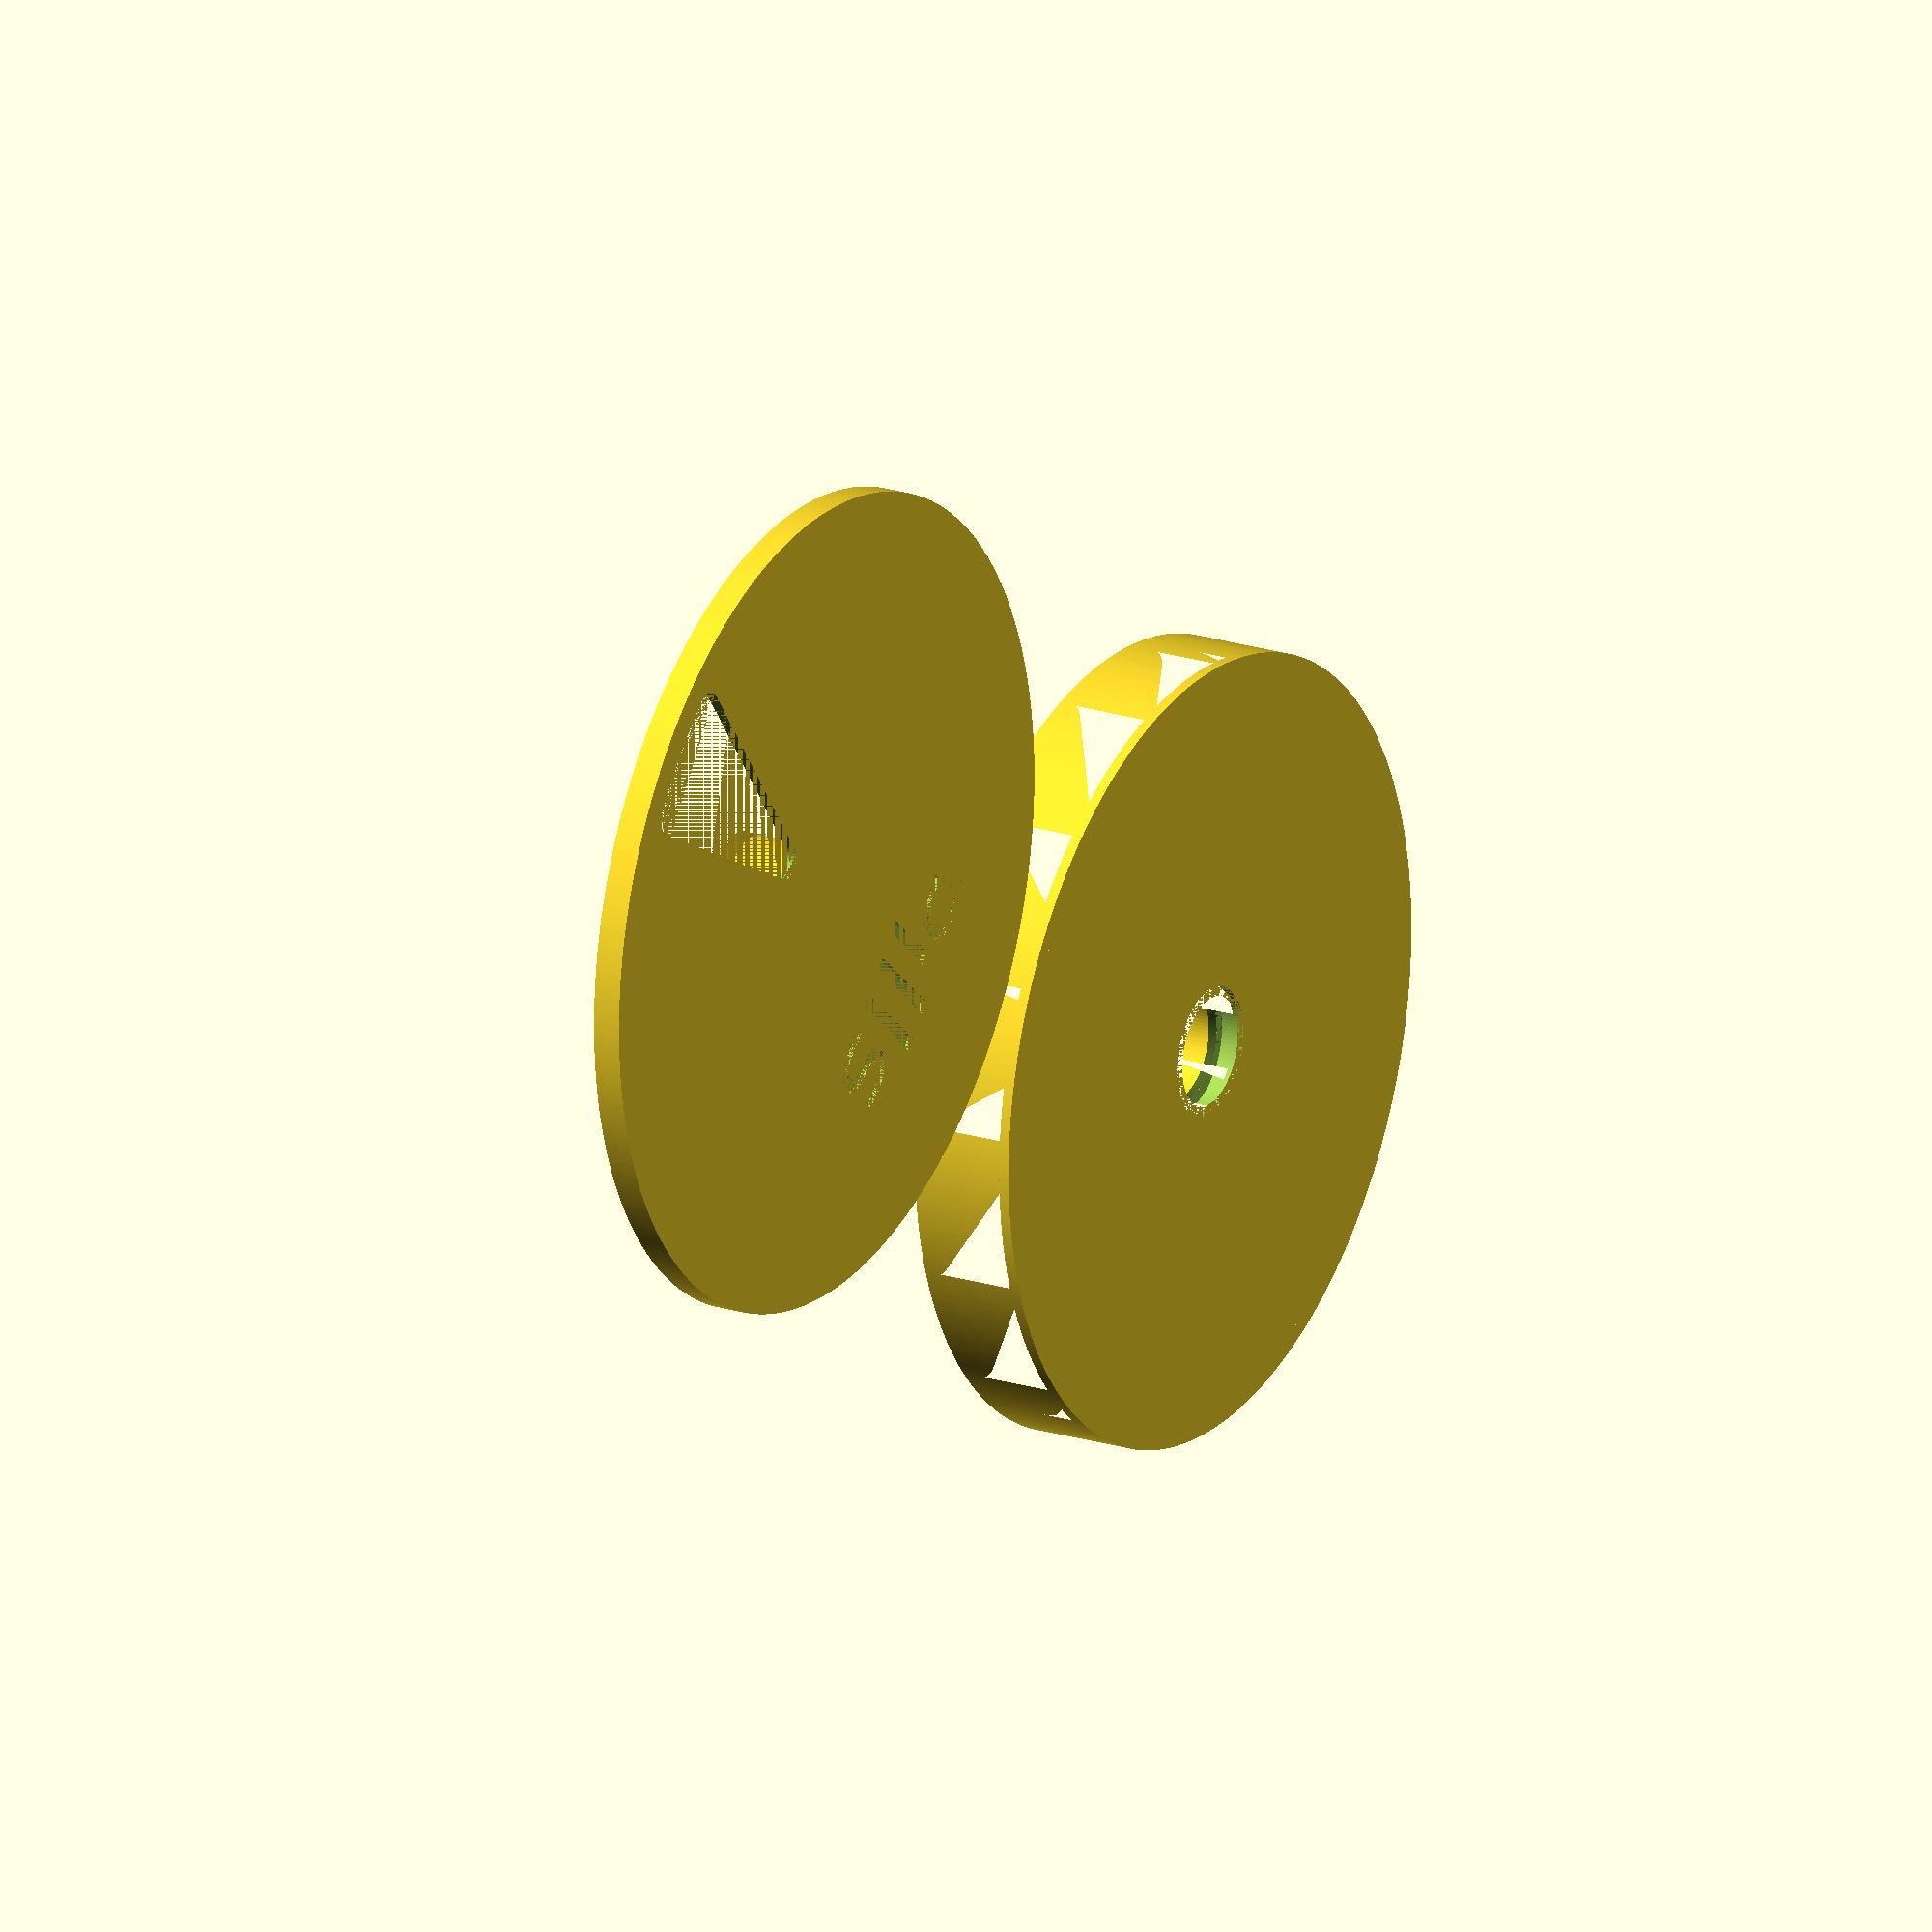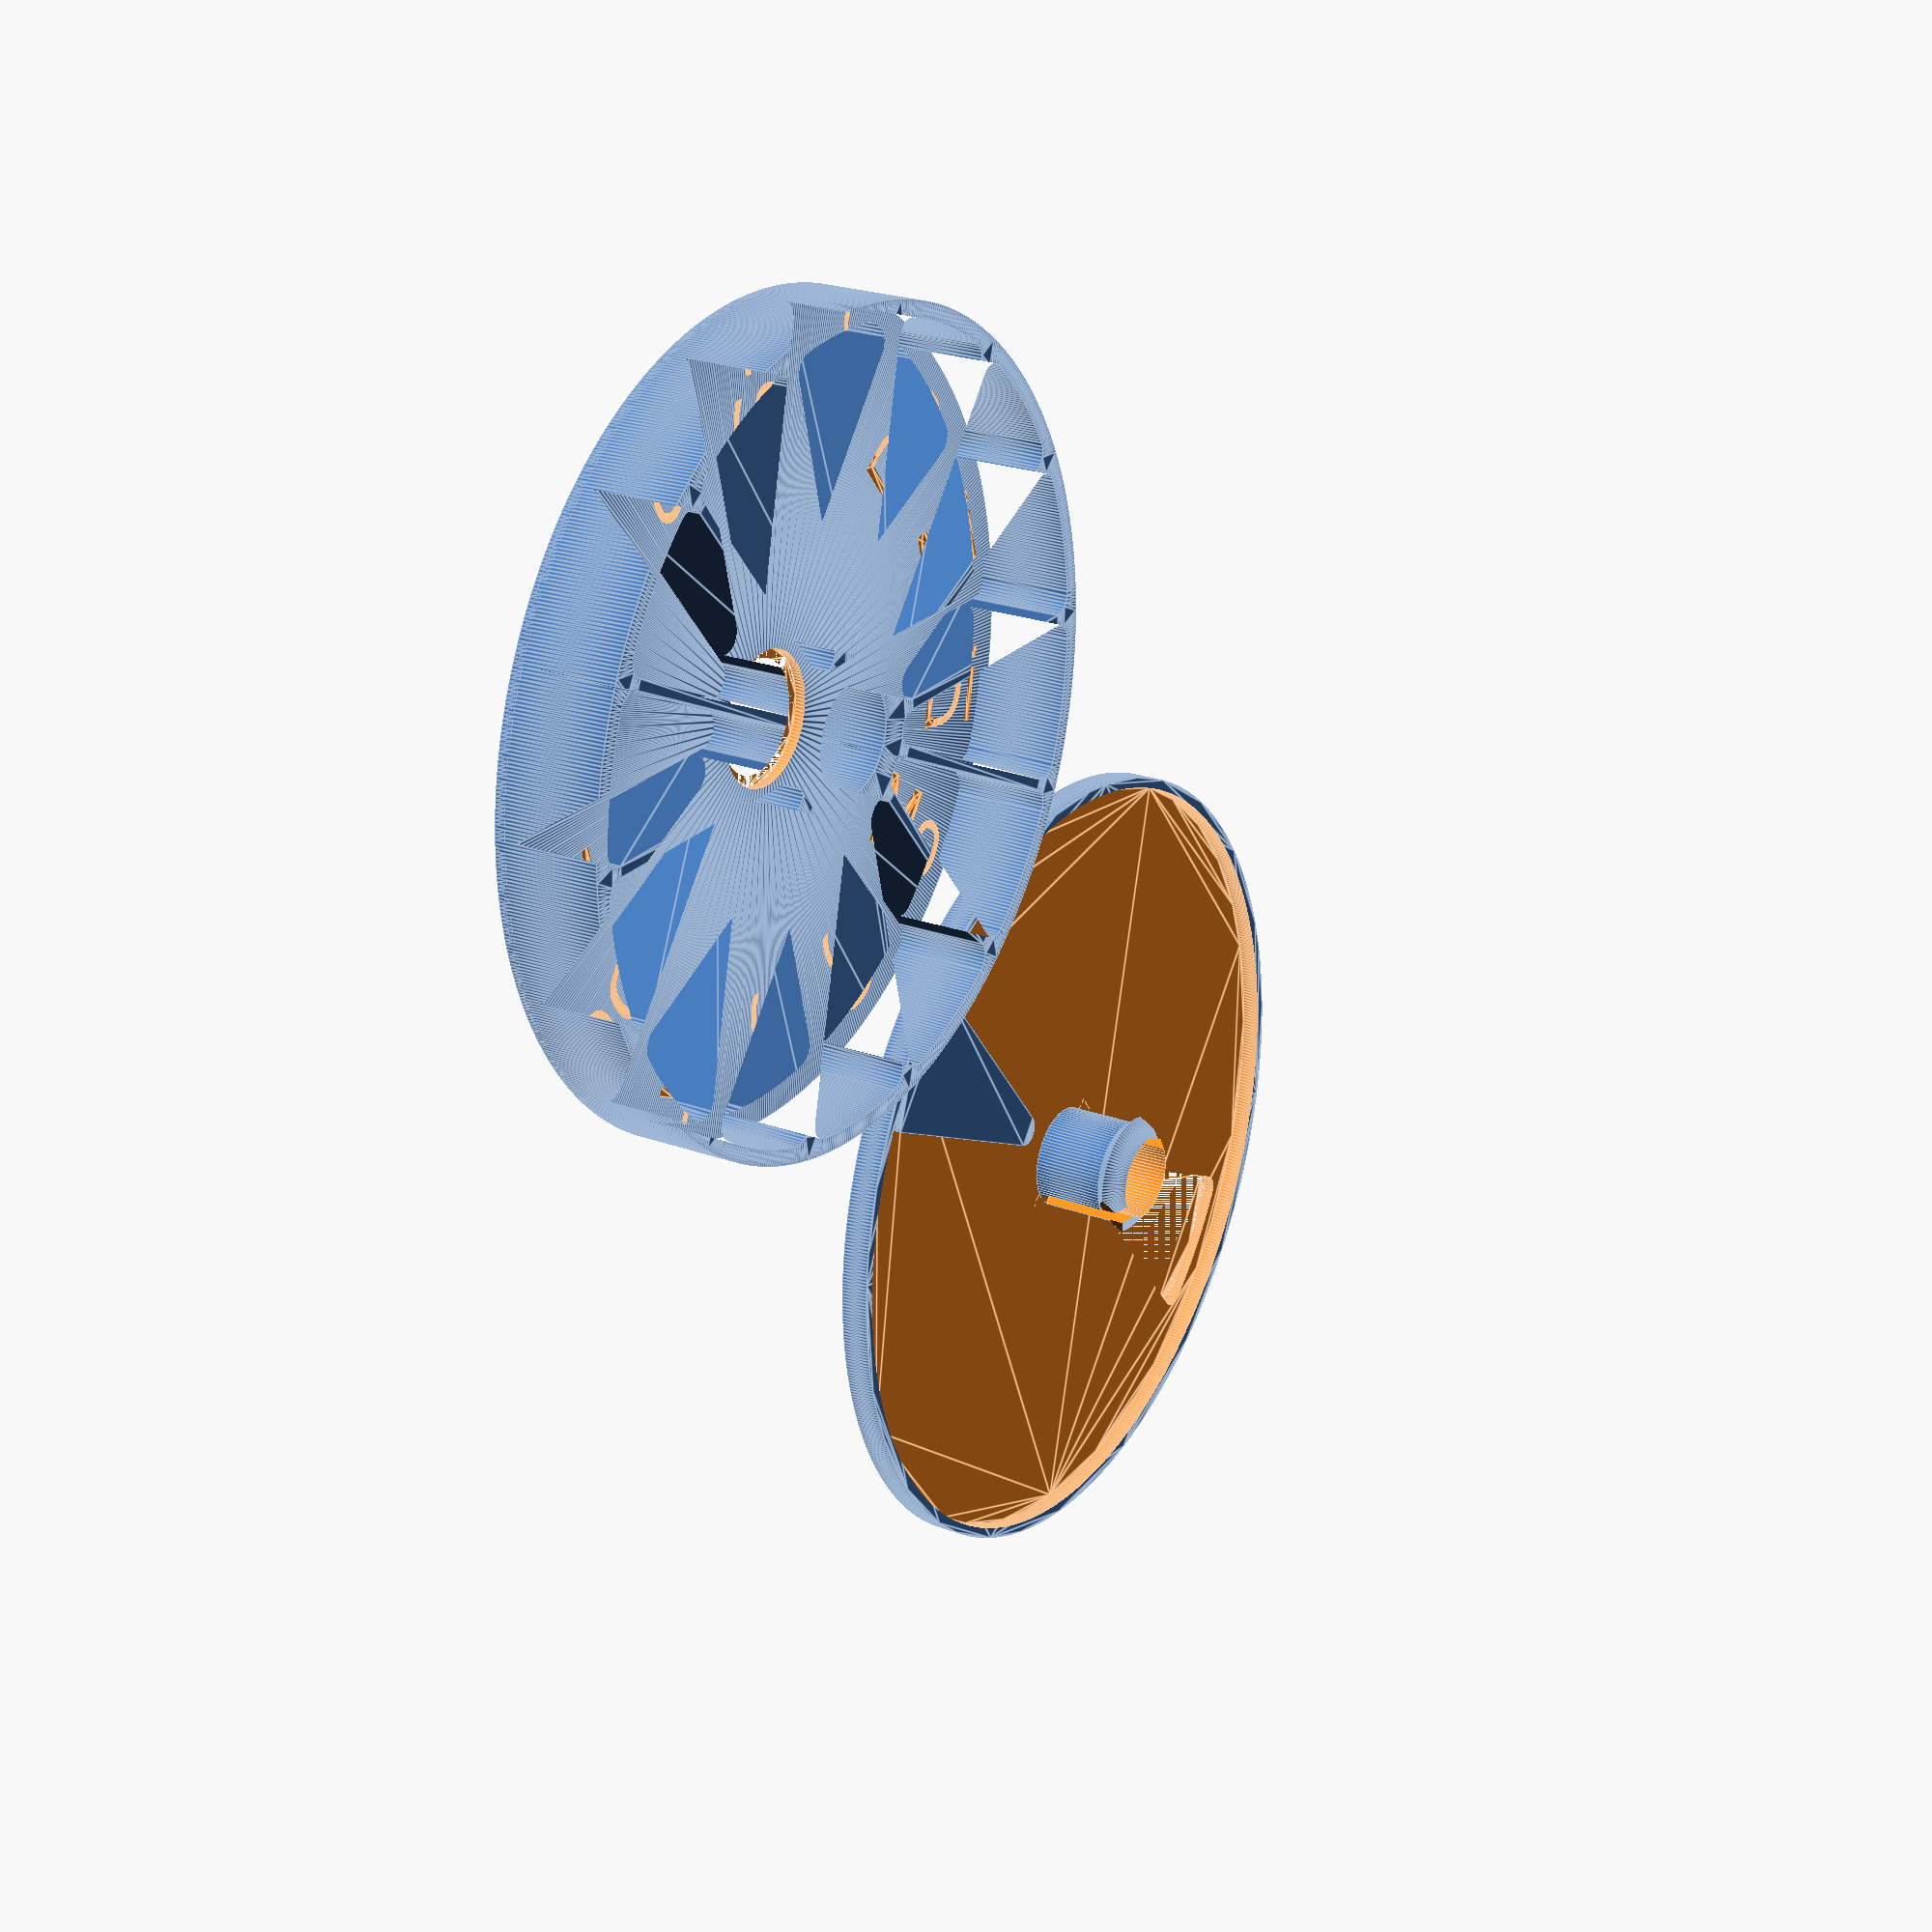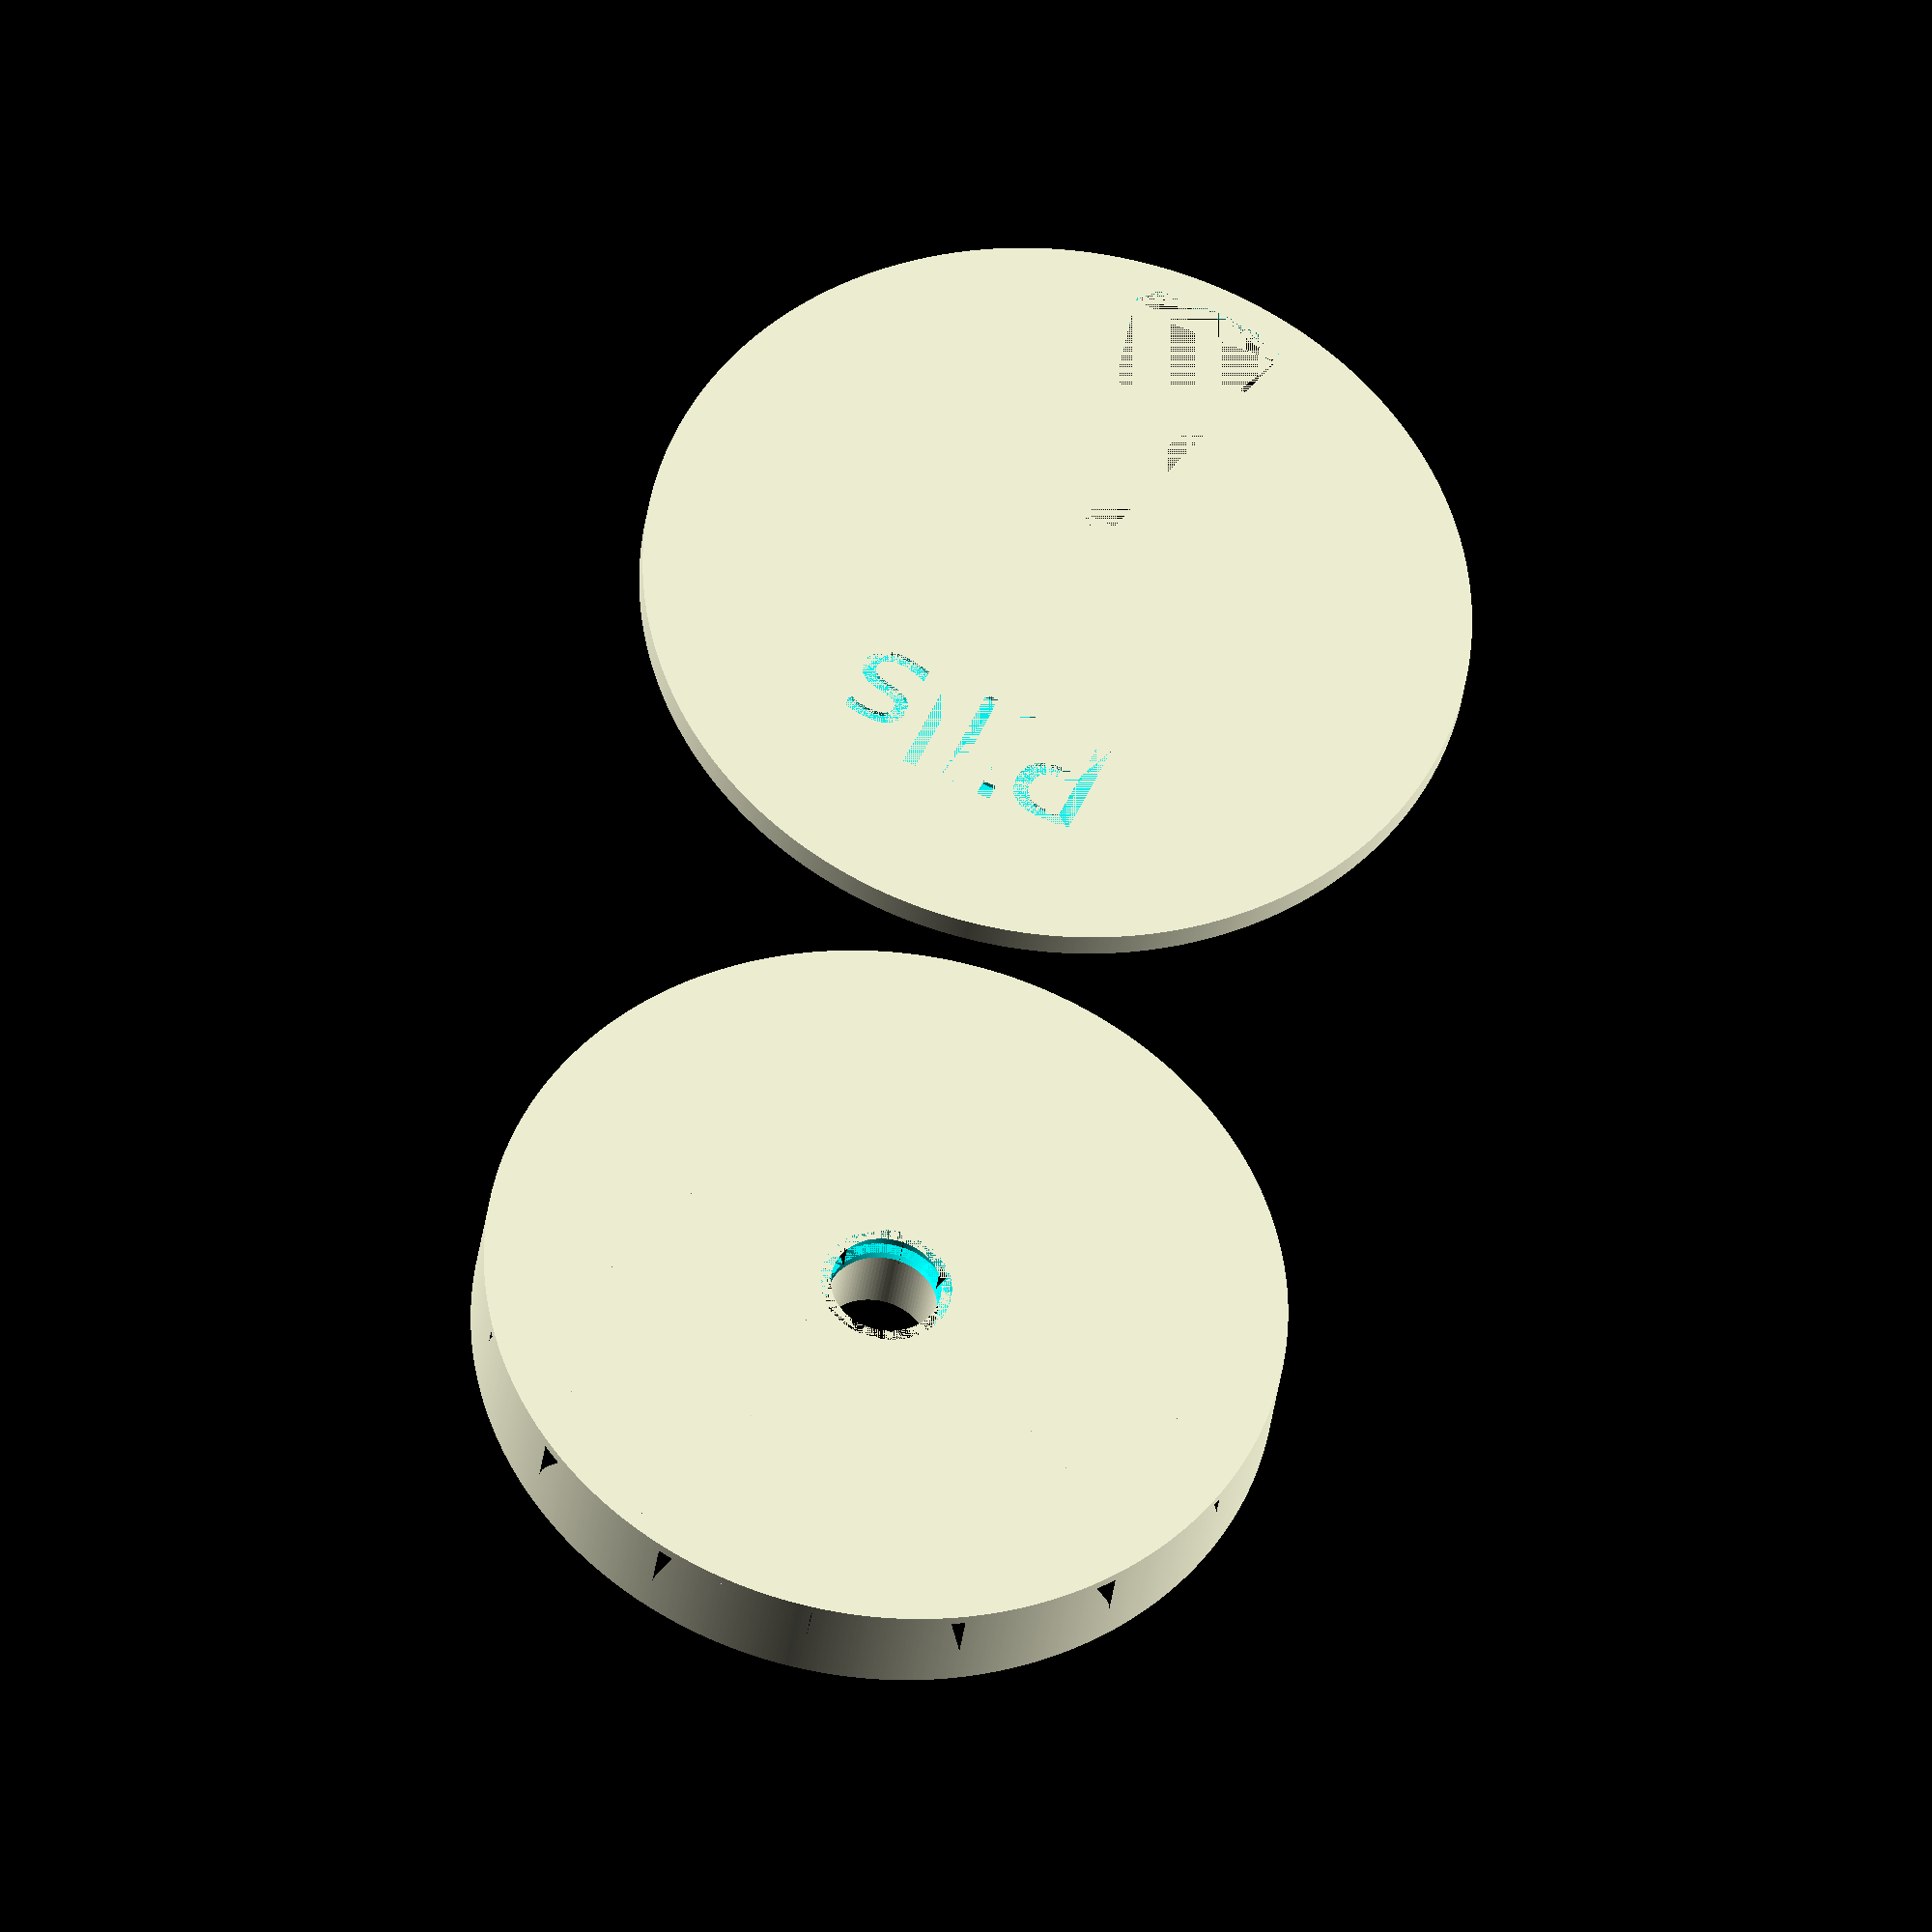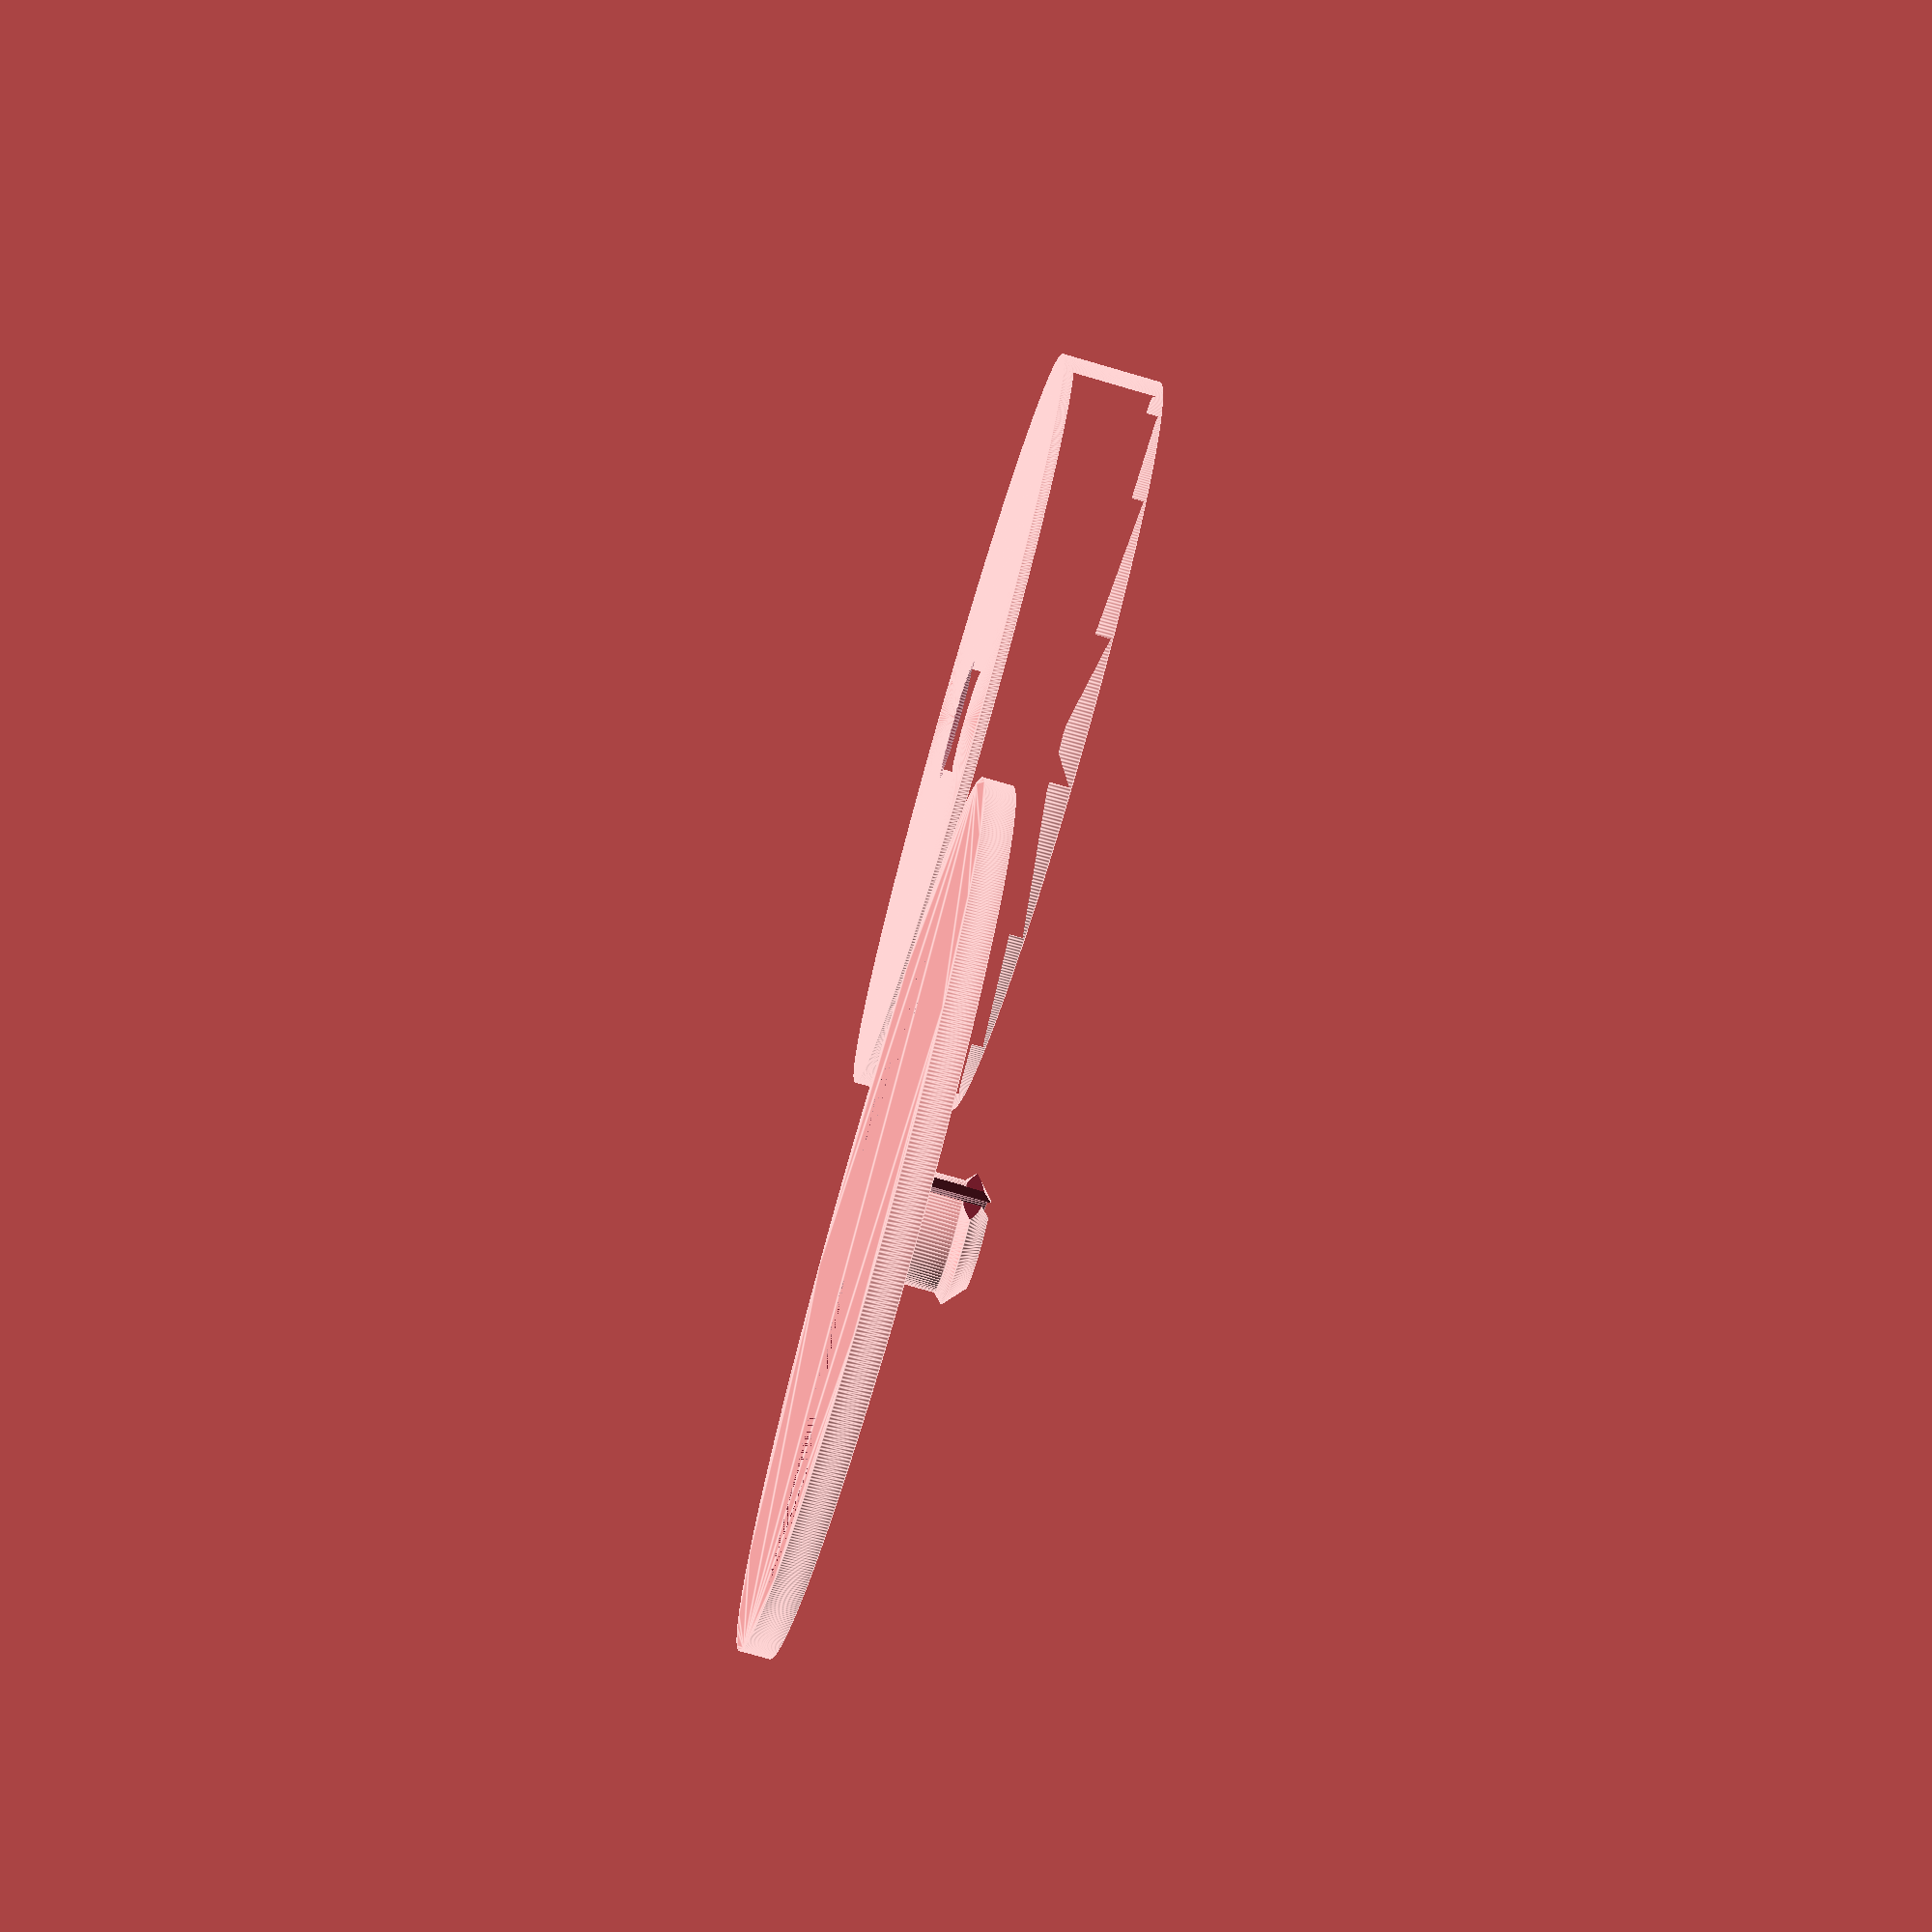
<openscad>
// Export separate STL files from rendering
// the following two modules:
//     cover();
//     mainBody();

//Text printed on top of the cover (e.g. your name)
coverText = "Pills";

// Text printed inside the slots/trays (current german weekdays)
// Number of slots will adapt to the size of this array
slotLabels = ["Mo", "Di", "Mi", "Do", "Fr", "Sa", "So", "Mo", "Di", "Mi", "Do", "Fr", "Sa", "So"];

// Radius and height have the main influence
// on the storage capacity.
totalRadius = 45;
height = 12;

layerHeight = 0.3;

shaftRadius = 6;

textPadding = 1;

coverOverlap = 2;

// Length of the straight part of the shaft the cover rotates around.
// It should not be necessary to increase the length for higher boxes,
// though shorter boxes might need a shorter shaft.
shaftLength = 8.5;

shaftGripRadius = 7;
shaftGripHeight = 3;
shaftGripRatio = 1 / 3; // balancing between inwards and outwards chamfer of grip
shaftBendGap = 2.5 * (shaftGripRadius - shaftRadius);

verticalThickness = 1.2;
wallThickness = 1.2;
slotRoundness = 2;
radialTolerance = 0.2;
verticalTolerance = 0.2;

slotAngle = 360 / len(slotLabels);

testRendering = false;
$fa = testRendering ? 2 : 0.4;
$fs = testRendering ? 2 : 0.4;

shaftOpenRadius = shaftGripRadius + 2 * radialTolerance;

module mainBody() {
    difference() {
        union() {
            linear_extrude(height)
            difference() {
                circle(totalRadius);

                for(angle = [0:slotAngle:360]) {
                    rotate([0, 0, angle])
                    slot();
                }

                circle(shaftRadius + radialTolerance);
            }

            linear_extrude(verticalThickness)
            difference() {
                circle(totalRadius);
                circle(shaftRadius + radialTolerance);
            }
        }

        translate([0, 0, height - shaftLength - shaftGripHeight * shaftGripRatio + verticalTolerance])
        cylinder(shaftGripHeight * shaftGripRatio, shaftOpenRadius, shaftRadius + radialTolerance);

        linear_extrude(height - shaftLength - shaftGripHeight * shaftGripRatio + verticalTolerance)
        circle(shaftOpenRadius);

        for(i = [0:len(slotLabels) - 1]) {
            rotate([0, 0, i * slotAngle + slotAngle / 2])
            translate([totalRadius - wallThickness - textPadding, 0, verticalThickness - layerHeight])
            linear_extrude(2 * layerHeight)
            text(slotLabels[i], size = 8, font = "Deja Vu Sans", halign = "right", valign = "center");
        }
    }
}

module cover() {
    difference() {
        linear_extrude(verticalThickness + coverOverlap)
        circle(totalRadius + radialTolerance + wallThickness);

        translate([0, 0, verticalThickness])
        linear_extrude(verticalThickness + coverOverlap)
        circle(totalRadius + radialTolerance);

        linear_extrude(verticalThickness + verticalTolerance)
        slot();

        rotate([0, 0, 90 + slotAngle / 2])
        translate([0, totalRadius / 2, 0])
        linear_extrude(2 * layerHeight)
        scale([-1, 1])
        text(coverText, size = 12, font = "Deja Vu Sans", halign = "center", valign = "center");
    }

    translate([0, 0, verticalThickness])
    rotate([0, 0, floor(len(slotLabels) / 2) * slotAngle])
    linear_extrude(2 * layerHeight)
    offset(-radialTolerance)
    slot();

    translate([0, 0, verticalThickness])
    shaft();
}

module slot() {
    offset(slotRoundness)
    offset(-slotRoundness - wallThickness / 2)
    difference() {
        intersection() {
            polygon([
                [0, 0],
                [2 * totalRadius, 0],
                [cos(slotAngle) * 2 * totalRadius, sin(slotAngle) * 2 * totalRadius]
            ]);

            circle(totalRadius - wallThickness);
        };

        circle(shaftOpenRadius + wallThickness);
    }
}

module shaft() {
    assert(
        height >= shaftLength + shaftGripHeight,
        "Shaft is too long for box height. Remember to reduce the shaftLength, when reducing the height."
    );
    
    difference() {
        union() {
            cylinder(shaftLength, r = shaftRadius);

            translate([0, 0, shaftLength])
            cylinder(shaftGripHeight * shaftGripRatio, shaftRadius, shaftGripRadius);

            translate([0, 0, shaftLength + shaftGripHeight * shaftGripRatio])
            cylinder(shaftGripHeight * (1 - shaftGripRatio), shaftGripRadius, shaftRadius - wallThickness);
        }

        cylinder(shaftLength + shaftGripHeight + 0.01, r = shaftRadius - wallThickness);

        // bend gap
        translate([-shaftBendGap / 2, -shaftOpenRadius, 0])
        cube([shaftBendGap, shaftOpenRadius * 2, shaftLength + shaftGripHeight + 0.01]);

        // side cut outs (helping during insertion, because bending only
        // happens in one direction)
        translate([-shaftGripRadius, shaftRadius - radialTolerance, shaftLength])
        cube([2 * shaftGripRadius, shaftGripRadius, shaftGripHeight]);

        translate([-shaftGripRadius, -shaftGripRadius - shaftRadius + radialTolerance, shaftLength])
        cube([2 * shaftGripRadius, shaftGripRadius, shaftGripHeight]);
    }
}

module testAssembly() {
    intersection() {
        union() {
            mainBody();

            translate([0, 0, height + verticalThickness + verticalTolerance])
            rotate([180, 0, 0])
            cover();
        }

        rotate([0, 0, -1 * slotAngle + slotAngle / 2])
        translate([-1.5 * totalRadius, 0, 0])
        cube([3 * totalRadius, 2 * totalRadius, 2 * height]);
    }
}

module printReady() {
    mainBody();
    
    translate([2 * totalRadius + coverOverlap + 5, 0, 0])
    cover();
}

printReady();

</openscad>
<views>
elev=159.4 azim=152.0 roll=60.2 proj=o view=wireframe
elev=336.7 azim=50.7 roll=301.6 proj=p view=edges
elev=34.7 azim=258.6 roll=173.0 proj=o view=solid
elev=256.2 azim=248.5 roll=286.2 proj=p view=edges
</views>
